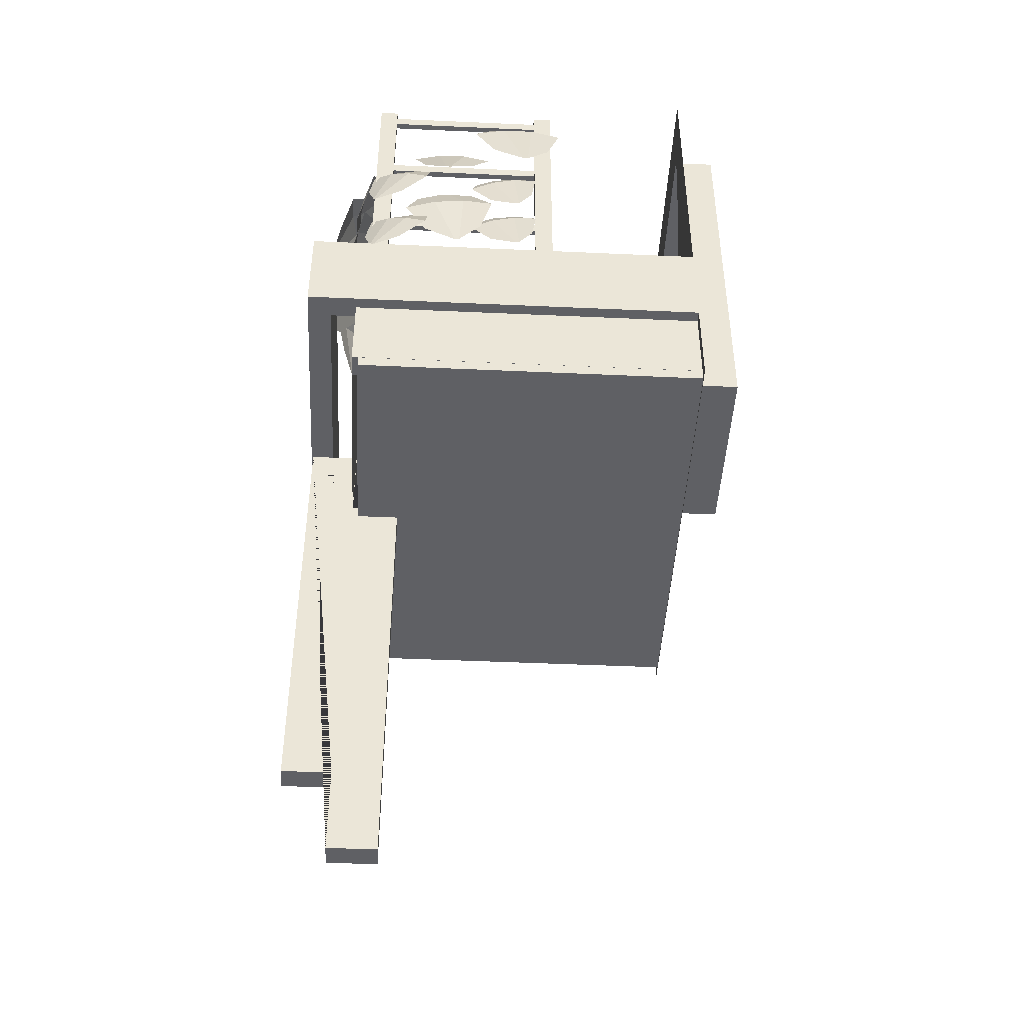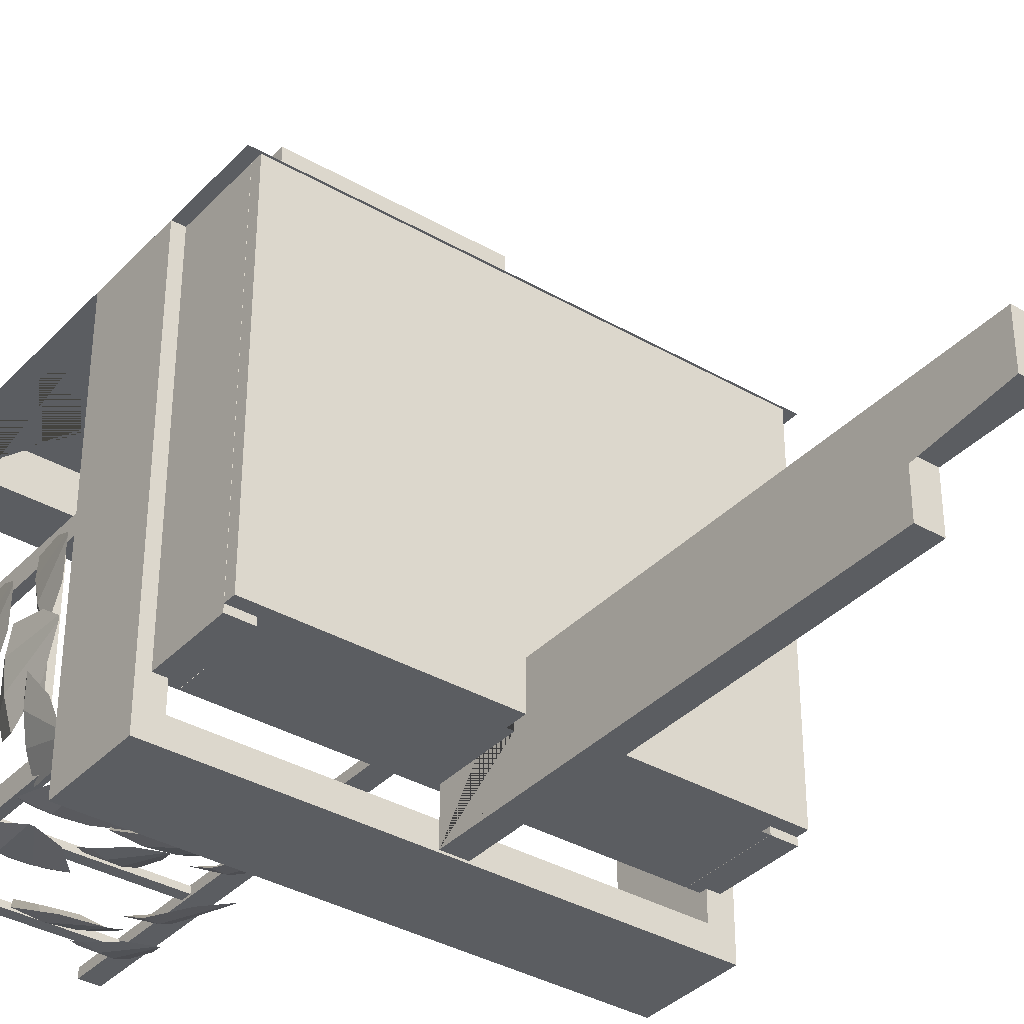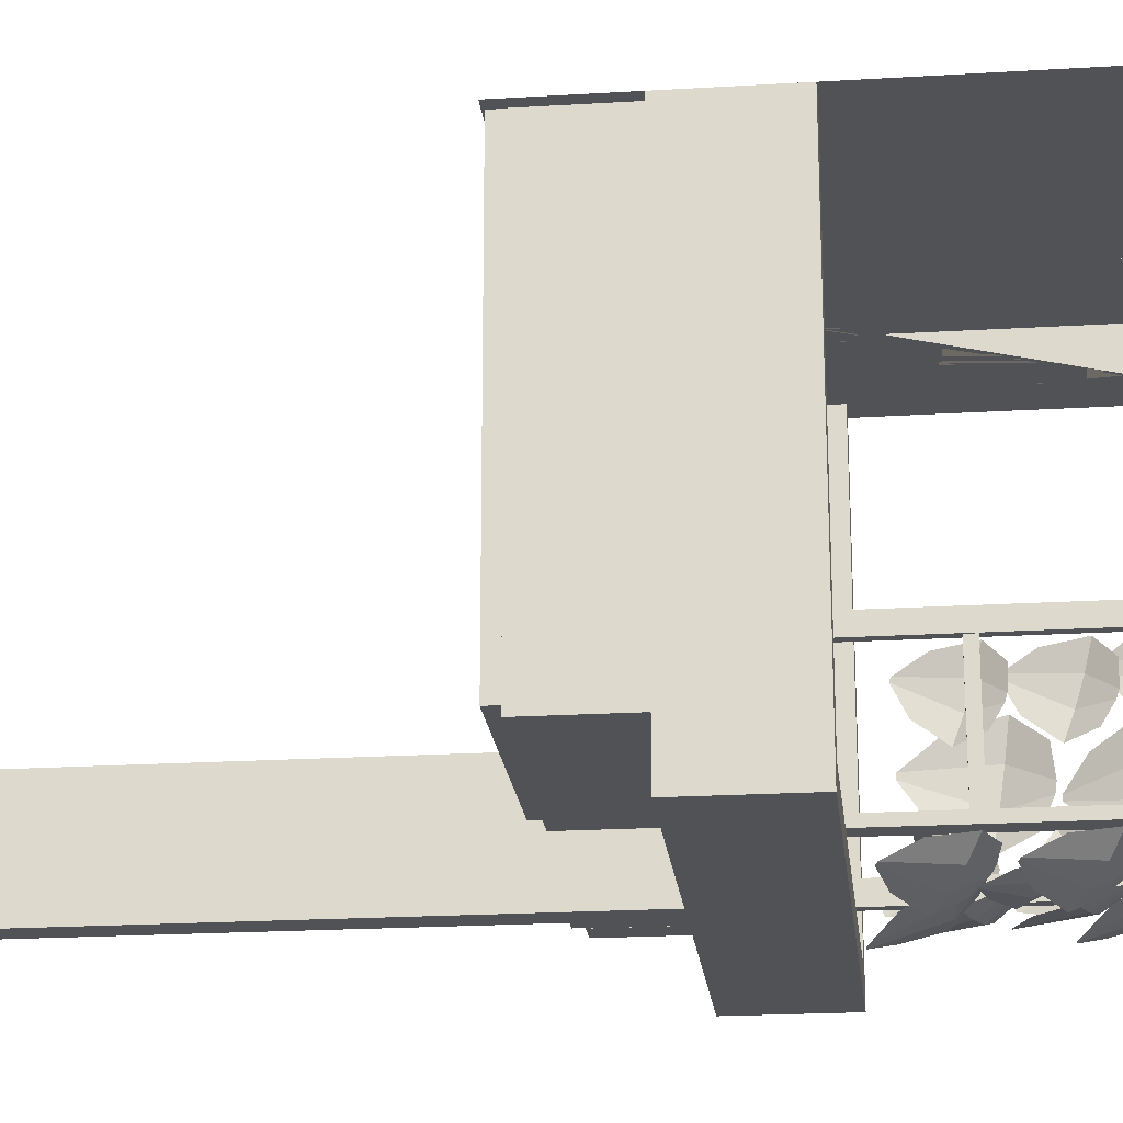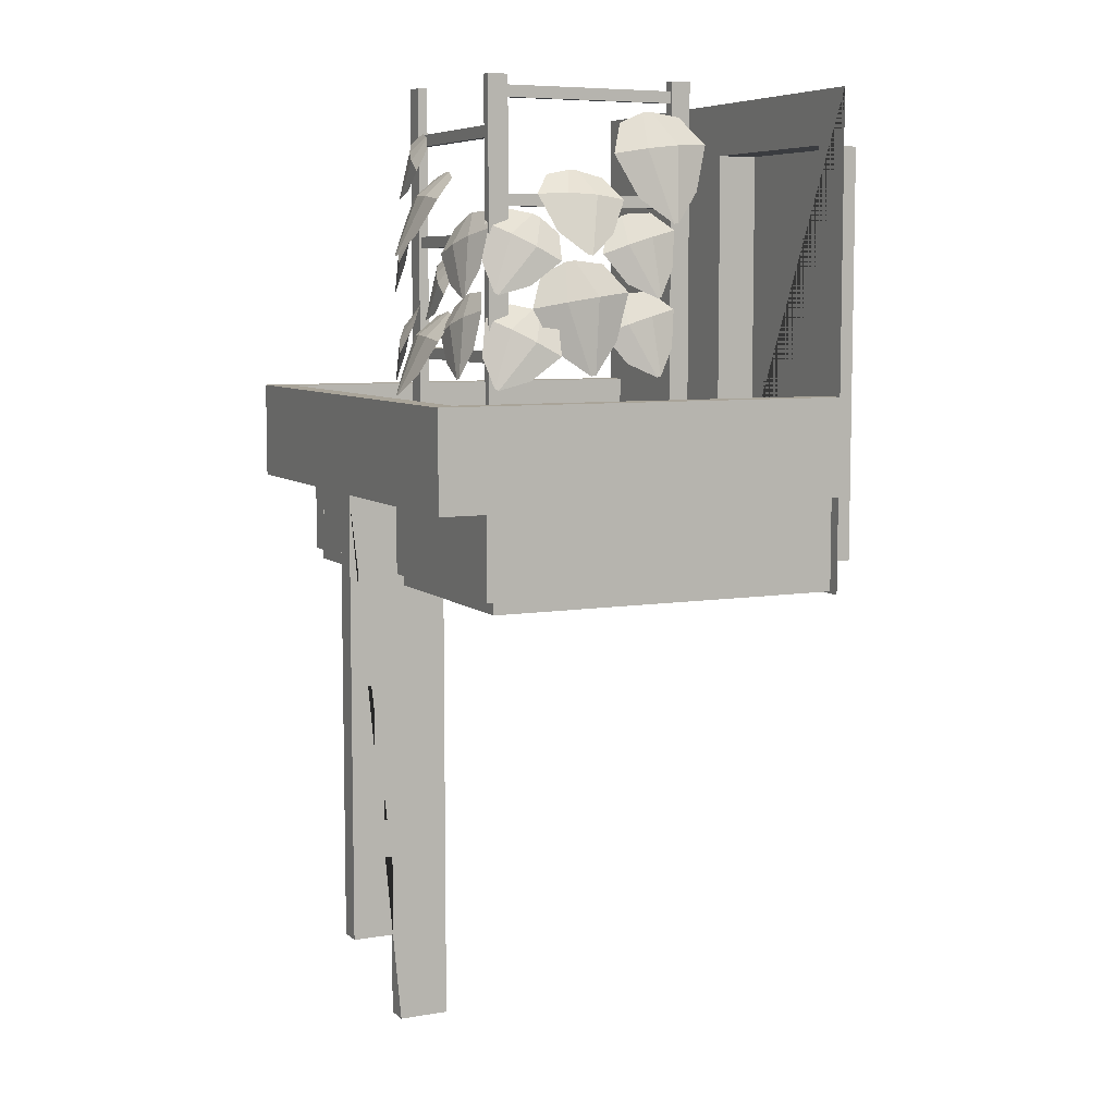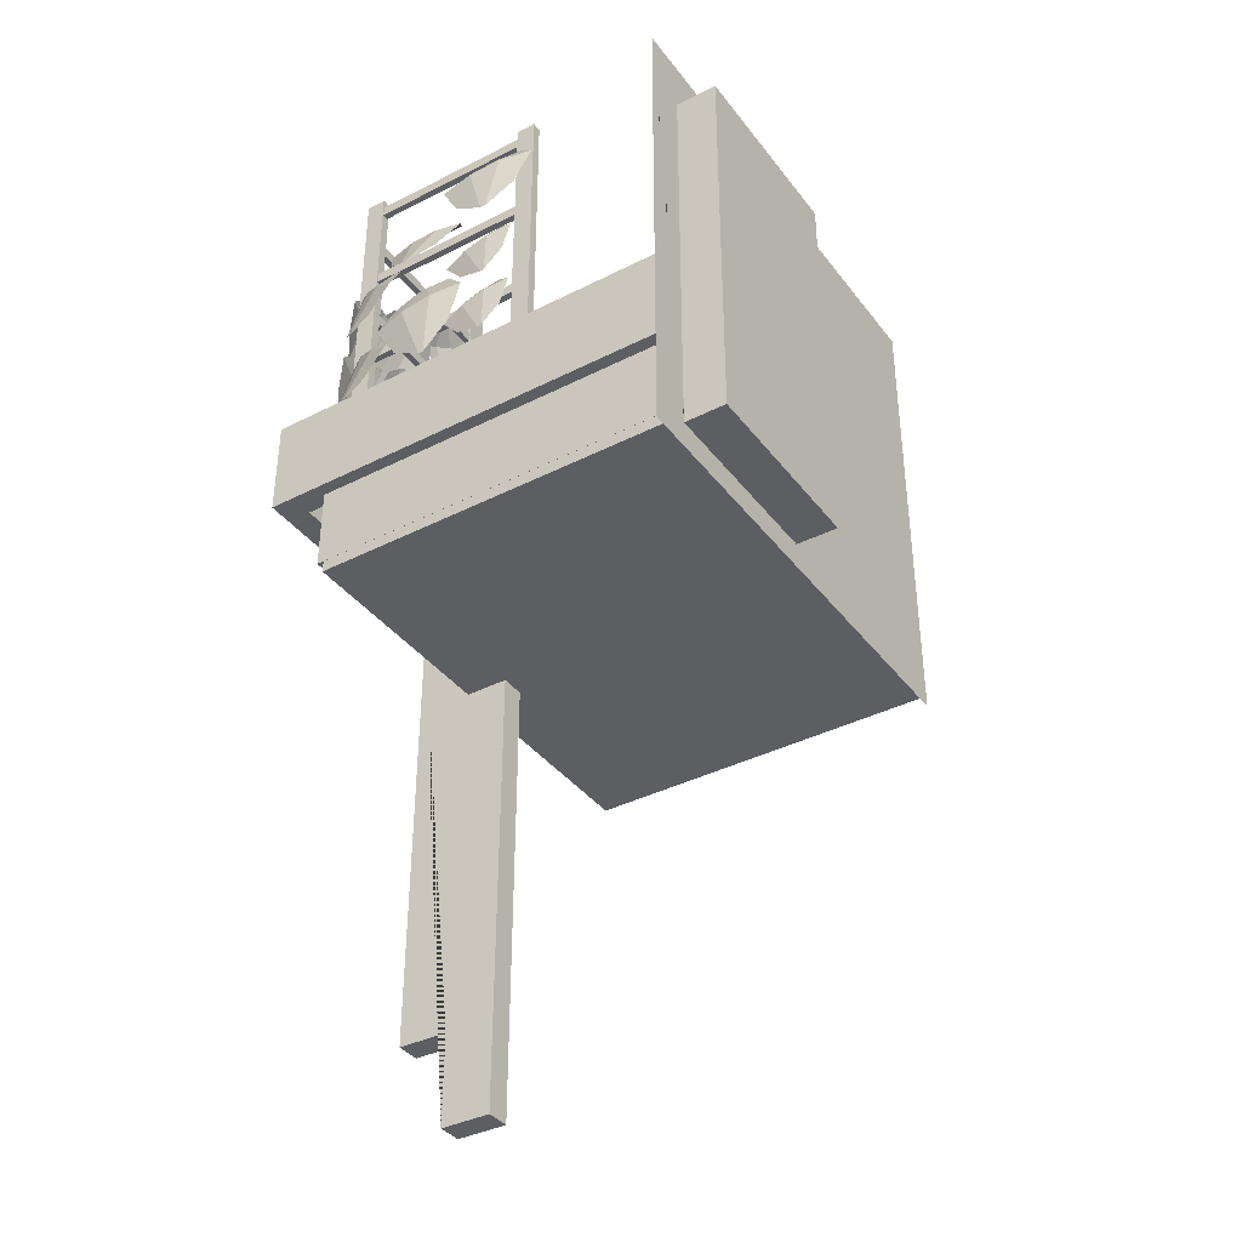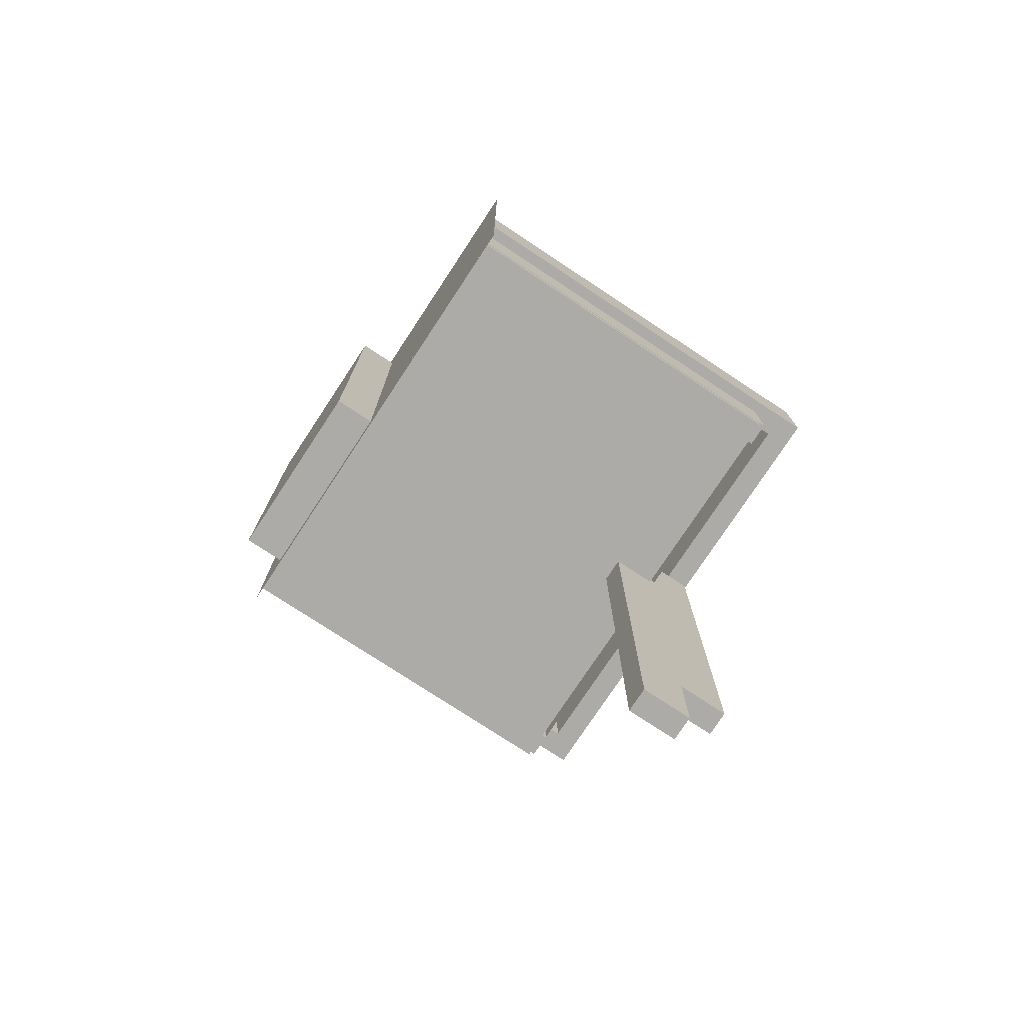
<metadata>
{"format":"obj","ext":"obj","renderer":"f3d","projection":"perspective","resolution":1024,"background":"white","views":[{"elev":-45.1,"azim":-93.0,"up":"+Y"},{"elev":-36.2,"azim":-37.1,"up":"+Z"},{"elev":-20.8,"azim":96.3,"up":"+Z"},{"elev":7.2,"azim":-115.6,"up":"+Y"},{"elev":-37.8,"azim":-57.1,"up":"+Y"},{"elev":-76.5,"azim":56.6,"up":"+Y"}]}
</metadata>
<code>
v -166.2 702.2 43.56
v -166.2 702.2 -112.1
v -166.2 692.8 43.56
v -166.2 692.8 -112.1
v -160.7 702.2 43.56
v -160.7 702.2 -112.1
v -160.7 692.8 43.56
v -160.7 692.8 -112.1
v -189.7 289.2 186.2
v 231.4 289.2 186.2
v -189.7 710.3 186.2
v 231.4 710.3 186.2
v -151.9 312.5 186.2
v -151.9 664.6 186.2
v 14.18 289.2 186.2
v 14.18 710.3 186.2
v 14.18 312.5 186.2
v 14.18 664.6 186.2
v 14.18 312.5 222.6
v -151.9 312.5 222.6
v 14.18 664.6 222.6
v -151.9 664.6 222.6
v 221.1 378.1 -131.5
v -179.3 378.1 -131.5
v 221.1 301.2 -131.5
v -179.3 301.2 -131.5
v 221.1 378.1 186.2
v -179.3 378.1 186.2
v 221.1 301.2 186.2
v -179.3 301.2 186.2
v 200 378.1 -131.5
v -158.3 378.1 -131.5
v 200 301.2 -131.5
v -158.3 301.2 -131.5
v 200 378.1 186.2
v -158.3 378.1 186.2
v 200 301.2 186.2
v -158.3 301.2 186.2
v 231.4 455.8 -176.1
v -189.7 455.8 -176.1
v 231.4 371.8 -176.1
v -189.7 371.8 -176.1
v 231.4 455.8 186.2
v -189.7 455.8 186.2
v 231.4 371.8 186.2
v -189.7 371.8 186.2
v 220.6 312 186.2
v -179.2 312 186.2
v 220.6 312 -125.5
v -179.2 312 -125.5
v 210.4 455.8 -155
v -168.6 455.8 -155
v 210.4 371.8 -155
v -168.6 371.8 -155
v 210.4 455.8 186.2
v -168.6 455.8 186.2
v 210.4 371.8 186.2
v -168.6 371.8 186.2
v 220.6 291 186.2
v -179.2 291 186.2
v 220.6 291 -125.5
v -179.2 291 -125.5
v 199.9 378.1 -131.5
v -158.1 378.1 -131.5
v 199.9 301.2 -131.5
v -158.1 301.2 -131.5
v 199.9 378.1 -110.5
v -158.1 378.1 -110.5
v 199.9 301.2 -110.5
v -158.1 301.2 -110.5
v 34.2 -19.15 -174.5
v 34.2 371.5 -174.5
v 34.2 301.8 -88.17
v 34.2 -19.15 -131.3
v 34.2 371.5 -131.3
v 34.2 301.8 -131.3
v 34.2 -97.01 -88.17
v 34.2 -97.01 -131.3
v 13.15 -19.15 -174.5
v 13.15 371.5 -174.5
v 13.15 301.8 -88.17
v 13.15 -19.15 -131.3
v 13.15 371.5 -131.3
v 13.15 301.8 -131.3
v 13.15 -97.01 -88.17
v 13.15 -97.01 -131.3
v -167.4 350.6 -106.7
v -167.4 710 -106.7
v -167.4 350.6 -123.4
v -167.4 710 -123.4
v -159.4 350.6 -106.7
v -159.4 710 -106.7
v -159.4 350.6 -123.4
v -159.4 710 -123.4
v -167.4 350.6 53.38
v -167.4 710 53.38
v -167.4 350.6 36.66
v -167.4 710 36.66
v -159.4 350.6 53.38
v -159.4 710 53.38
v -159.4 350.6 36.66
v -159.4 710 36.66
v -6.05 350.6 -114.8
v -6.05 710 -114.8
v -22.77 350.6 -114.8
v -22.77 710 -114.8
v -6.05 350.6 -122.8
v -6.05 710 -122.8
v -22.77 350.6 -122.8
v -22.77 710 -122.8
v -8.213 671.5 -115.7
v -163.9 671.5 -115.7
v -8.213 662.1 -115.7
v -163.9 662.1 -115.7
v -8.213 671.5 -121.2
v -163.9 671.5 -121.2
v -8.213 662.1 -121.2
v -163.9 662.1 -121.2
v -8.213 588.3 -115.7
v -163.9 588.3 -115.7
v -8.213 578.9 -115.7
v -163.9 578.9 -115.7
v -8.213 588.3 -121.2
v -163.9 588.3 -121.2
v -8.213 578.9 -121.2
v -163.9 578.9 -121.2
v -166.2 619 43.56
v -166.2 619 -112.1
v -166.2 609.6 43.56
v -166.2 609.6 -112.1
v -160.7 619 43.56
v -160.7 619 -112.1
v -160.7 609.6 43.56
v -160.7 609.6 -112.1
v -8.213 497 -115.7
v -163.9 497 -115.7
v -8.213 487.6 -115.7
v -163.9 487.6 -115.7
v -8.213 497 -121.2
v -163.9 497 -121.2
v -8.213 487.6 -121.2
v -163.9 487.6 -121.2
v -166.2 527.7 43.56
v -166.2 527.7 -112.1
v -166.2 518.3 43.56
v -166.2 518.3 -112.1
v -160.7 527.7 43.56
v -160.7 527.7 -112.1
v -160.7 518.3 43.56
v -160.7 518.3 -112.1
v -38.14 547.9 -149.1
v -6.164 567 -129
v -65.29 588.1 -146.2
v -32.85 607.5 -125.8
v -13.84 540.9 -141.5
v -11.26 542.4 -139.8
v -49.08 603.7 -133.9
v -53.9 600.8 -137
v -61.98 567 -156.5
v -11.56 597.1 -124.7
v -43.76 578.2 -149.3
v -26.96 588.2 -138.7
v -168.4 561.4 -131.3
v -128.8 549.2 -139.9
v -153.2 606.1 -119.8
v -113 593.8 -128.6
v -156.9 539 -139.4
v -153.7 538 -140.1
v -128 603.5 -123.7
v -134 605.4 -122.4
v -171.5 592.1 -125.5
v -109 572.9 -139.1
v -151.1 586.8 -133.7
v -130.3 580.4 -138.2
v -106.6 587.7 -159.4
v -60.22 589.9 -153.4
v -113.5 632.8 -131.1
v -66.51 635.1 -125
v -83.72 571.4 -167.6
v -79.98 571.6 -167.1
v -86.66 638.9 -124.6
v -93.66 638.5 -125.5
v -123.8 615.6 -148
v -50.69 619.1 -138.4
v -99.07 619 -148.4
v -74.7 620.2 -145.2
v -39.4 625.3 -138.8
v -10.67 640.4 -130.3
v -59.52 657.2 -130.8
v -30.37 672.5 -122.1
v -19.2 619.7 -138.2
v -16.88 620.9 -137.5
v -44.5 669.5 -124.9
v -48.84 667.2 -126.2
v -59.18 640.4 -139.4
v -13.87 664.3 -125.9
v -43.72 649.3 -137.7
v -28.62 657.3 -133.2
v -38.14 474.1 -149.1
v -6.164 493.2 -129
v -65.29 514.3 -146.2
v -32.85 533.7 -125.8
v -13.84 467 -141.5
v -11.26 468.6 -139.8
v -49.08 529.9 -133.9
v -53.9 527 -137
v -61.98 493.2 -156.5
v -11.56 523.3 -124.7
v -43.76 504.4 -149.3
v -26.96 514.4 -138.7
v -168.3 498.4 -137.1
v -128.1 486.2 -142.3
v -154.2 543.1 -124.3
v -113.4 530.8 -129.7
v -156.2 476 -144.2
v -153 475 -144.6
v -128.7 540.6 -126.1
v -134.8 542.4 -125.3
v -171.9 529.1 -131.6
v -108.5 510 -139.9
v -150.9 523.8 -138
v -129.8 517.4 -140.8
v -106.6 476.1 -159.4
v -60.22 478.3 -153.4
v -113.5 521.2 -131.1
v -66.51 523.5 -125
v -83.72 459.8 -167.6
v -79.98 460 -167.1
v -86.66 527.3 -124.6
v -93.66 526.9 -125.5
v -123.8 504 -148
v -50.69 507.5 -138.4
v -99.07 507.4 -148.4
v -74.7 508.6 -145.2
v -94.76 525.7 -138.8
v -66.03 540.8 -130.3
v -114.9 557.6 -130.8
v -85.73 572.9 -122.1
v -74.56 520.1 -138.2
v -72.24 521.3 -137.5
v -99.87 569.9 -124.9
v -104.2 567.6 -126.2
v -114.5 540.8 -139.4
v -69.23 564.7 -125.9
v -99.08 549.7 -137.7
v -83.98 557.7 -133.2
v -186 547.9 -96.28
v -168.5 567 -129.8
v -180.9 588.1 -69.45
v -163.2 607.5 -103.4
v -180.3 540.9 -121.1
v -178.9 542.4 -123.8
v -170 603.7 -86.6
v -172.6 600.8 -81.55
v -191.4 567 -71.92
v -163.8 597.1 -124.7
v -185.7 578.2 -90.66
v -176.5 588.2 -108.3
v -177.9 561.4 32.81
v -178.4 549.2 -7.75
v -163.6 606.1 20.25
v -164.1 593.8 -20.89
v -183.6 539 19.92
v -183.6 538 16.64
v -162.4 603.5 -5.205
v -162.3 605.4 0.9154
v -172.9 592.1 36.99
v -173.6 572.9 -26.96
v -176.8 586.8 15.39
v -177 580.4 -5.928
v -190.7 587.7 -27.23
v -188.4 589.9 -73.92
v -162 632.8 -22.58
v -159.6 635.1 -69.96
v -200.7 571.4 -49.35
v -200.5 571.6 -53.12
v -157.6 638.9 -49.9
v -157.9 638.5 -42.85
v -178 615.6 -10.99
v -174.3 619.1 -84.63
v -180.3 619 -35.61
v -179.1 620.2 -60.16
v -187.7 622.4 49.06
v -192 616.3 -4.944
v -169 681.7 42.15
v -173.3 675.5 -12.64
v -196.7 597.1 28.15
v -197.1 596.6 23.79
v -169.6 684.3 9.274
v -168.9 685.2 17.42
v -179.9 660.3 60.92
v -186.7 650.7 -24.24
v -186.9 658.6 32.74
v -189.2 655.4 4.355
v -186 474.1 -96.28
v -168.5 493.2 -129.8
v -180.9 514.3 -69.45
v -163.2 533.7 -103.4
v -180.3 467 -121.1
v -178.9 468.6 -123.8
v -170 529.9 -86.6
v -172.6 527 -81.55
v -191.4 493.2 -71.92
v -163.8 523.3 -124.7
v -185.7 504.4 -90.66
v -176.5 514.4 -108.3
v -177.9 498.4 32.81
v -178.4 486.2 -7.75
v -163.6 543.1 20.25
v -164.1 530.8 -20.89
v -183.6 476 19.92
v -183.6 475 16.64
v -162.4 540.6 -5.205
v -162.3 542.4 0.9154
v -172.9 529.1 36.99
v -173.6 510 -26.96
v -176.8 523.8 15.39
v -177 517.4 -5.928
v -179.5 504.3 -17.83
v -179.7 496.3 -71.2
v -170.2 565.1 -25.73
v -170.4 556.9 -79.89
v -183.1 477.6 -38.07
v -183.1 476.9 -42.39
v -169.4 566.6 -58.34
v -169.3 567.8 -50.29
v -178.6 542.8 -7.012
v -178.9 530.2 -91.18
v -183.5 539.3 -35.16
v -183.6 535.1 -63.21
o b_kwiaty
f 3 4 2 1
f 7 8 4 3
f 5 6 8 7
f 1 2 6 5
f 15 17 18 16 12 10
f 21 22 14 18
f 11 16 18 14 13 17 15 9
f 22 21 19 20
f 22 20 13 14
f 20 19 17 13
f 19 21 18 17
f 30 28 24 26
f 27 29 25 23
f 32 36 38 34
f 33 37 35 31
f 33 31 23 25
f 32 34 26 24
f 34 38 30 26
f 36 32 24 28
f 31 35 27 23
f 37 33 25 29
f 41 42 40 39
f 46 44 40 42
f 43 45 41 39
f 49 50 48 47
f 52 54 53 51
f 52 56 58 54
f 53 57 55 51
f 60 62 61 59
f 52 51 39 40
f 53 54 42 41
f 54 58 46 42
f 56 52 40 44
f 51 55 43 39
f 57 53 41 45
f 59 61 49 47
f 62 60 48 50
f 61 62 50 49
f 65 66 64 63
f 68 70 69 67
f 68 67 63 64
f 79 80 72 71
f 76 73 77 78 74 71 72 75
f 80 79 82 86 85 81 84 83
f 80 83 75 72
f 81 85 77 73
f 82 79 71 74
f 84 81 73 76
f 83 84 76 75
f 85 86 78 77
f 86 82 74 78
f 89 90 88 87
f 93 94 90 89
f 91 92 94 93
f 87 88 92 91
f 92 88 90 94
f 97 98 96 95
f 101 102 98 97
f 99 100 102 101
f 95 96 100 99
f 100 96 98 102
f 105 106 104 103
f 109 110 106 105
f 107 108 110 109
f 103 104 108 107
f 108 104 106 110
f 113 114 112 111
f 117 118 114 113
f 115 116 118 117
f 111 112 116 115
f 121 122 120 119
f 125 126 122 121
f 123 124 126 125
f 119 120 124 123
f 129 130 128 127
f 133 134 130 129
f 131 132 134 133
f 127 128 132 131
f 137 138 136 135
f 141 142 138 137
f 139 140 142 141
f 135 136 140 139
f 145 146 144 143
f 149 150 146 145
f 147 148 150 149
f 143 144 148 147
f 157 154 160 162
f 153 158 161 159
f 158 157 162 161
f 161 162 156 155
f 159 161 155 151
f 162 160 152 156
f 169 166 172 174
f 165 170 173 171
f 170 169 174 173
f 173 174 168 167
f 171 173 167 163
f 174 172 164 168
f 181 178 184 186
f 177 182 185 183
f 182 181 186 185
f 185 186 180 179
f 183 185 179 175
f 186 184 176 180
f 193 190 196 198
f 189 194 197 195
f 194 193 198 197
f 197 198 192 191
f 195 197 191 187
f 198 196 188 192
f 205 202 208 210
f 201 206 209 207
f 206 205 210 209
f 209 210 204 203
f 207 209 203 199
f 210 208 200 204
f 217 214 220 222
f 213 218 221 219
f 218 217 222 221
f 221 222 216 215
f 219 221 215 211
f 222 220 212 216
f 229 226 232 234
f 225 230 233 231
f 230 229 234 233
f 233 234 228 227
f 231 233 227 223
f 234 232 224 228
f 241 238 244 246
f 237 242 245 243
f 242 241 246 245
f 245 246 240 239
f 243 245 239 235
f 246 244 236 240
f 253 250 256 258
f 249 254 257 255
f 254 253 258 257
f 257 258 252 251
f 255 257 251 247
f 258 256 248 252
f 265 262 268 270
f 261 266 269 267
f 266 265 270 269
f 269 270 264 263
f 267 269 263 259
f 270 268 260 264
f 277 274 280 282
f 273 278 281 279
f 278 277 282 281
f 281 282 276 275
f 279 281 275 271
f 282 280 272 276
f 289 286 292 294
f 285 290 293 291
f 290 289 294 293
f 293 294 288 287
f 291 293 287 283
f 294 292 284 288
f 301 298 304 306
f 297 302 305 303
f 302 301 306 305
f 305 306 300 299
f 303 305 299 295
f 306 304 296 300
f 313 310 316 318
f 309 314 317 315
f 314 313 318 317
f 317 318 312 311
f 315 317 311 307
f 318 316 308 312
f 325 322 328 330
f 321 326 329 327
f 326 325 330 329
f 329 330 324 323
f 327 329 323 319
f 330 328 320 324

</code>
